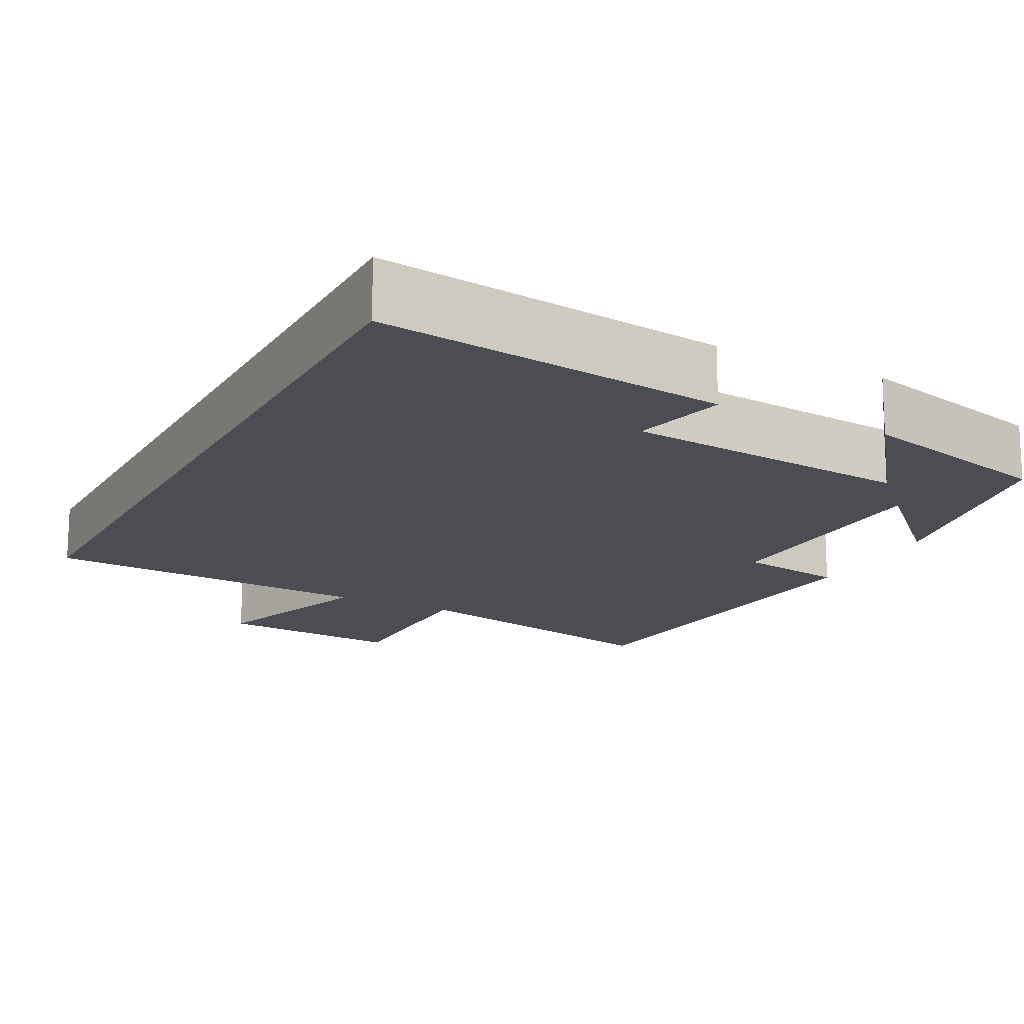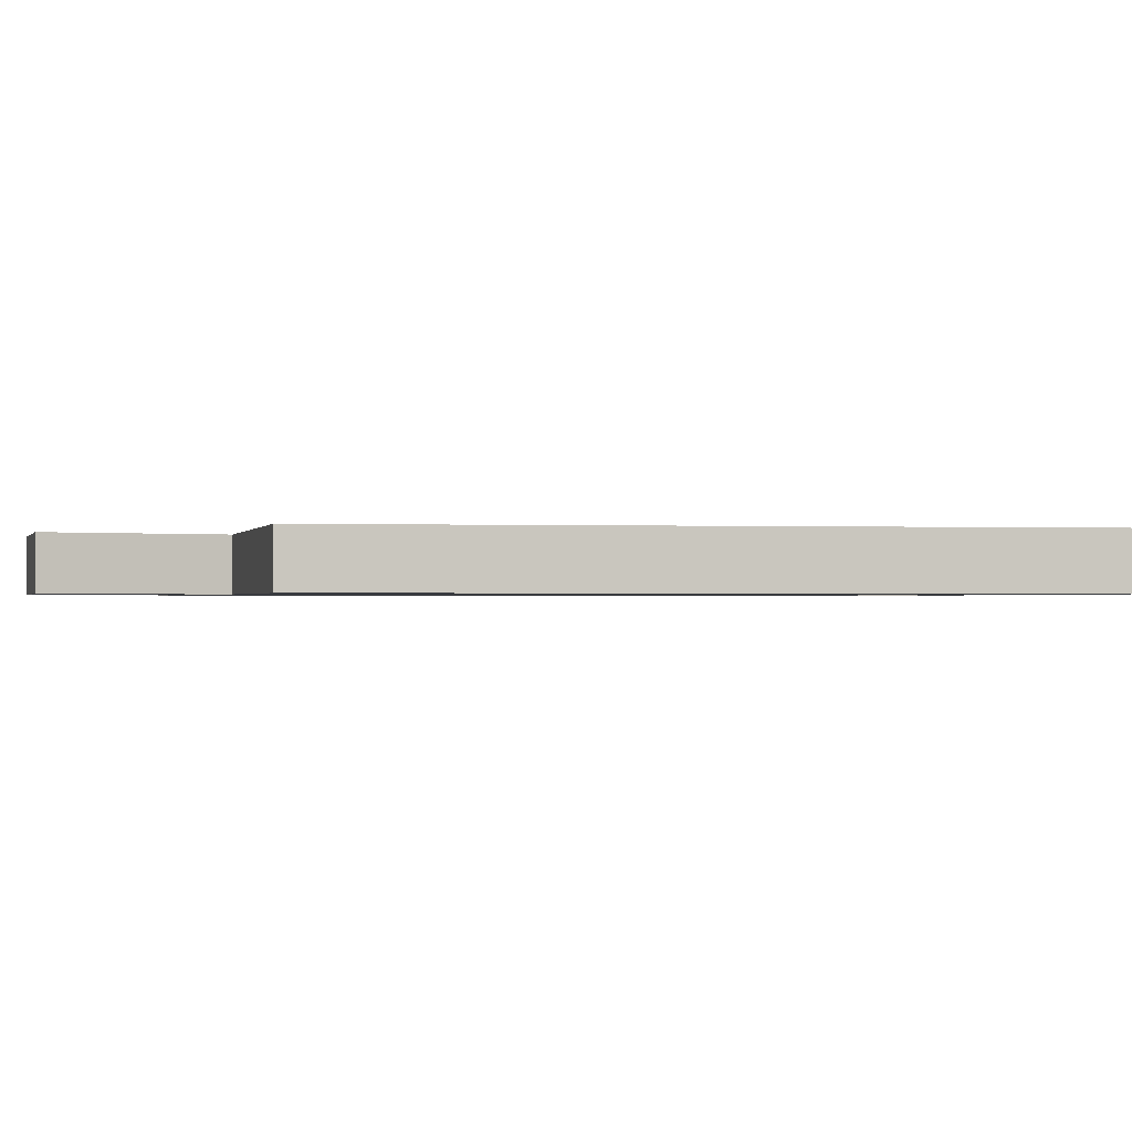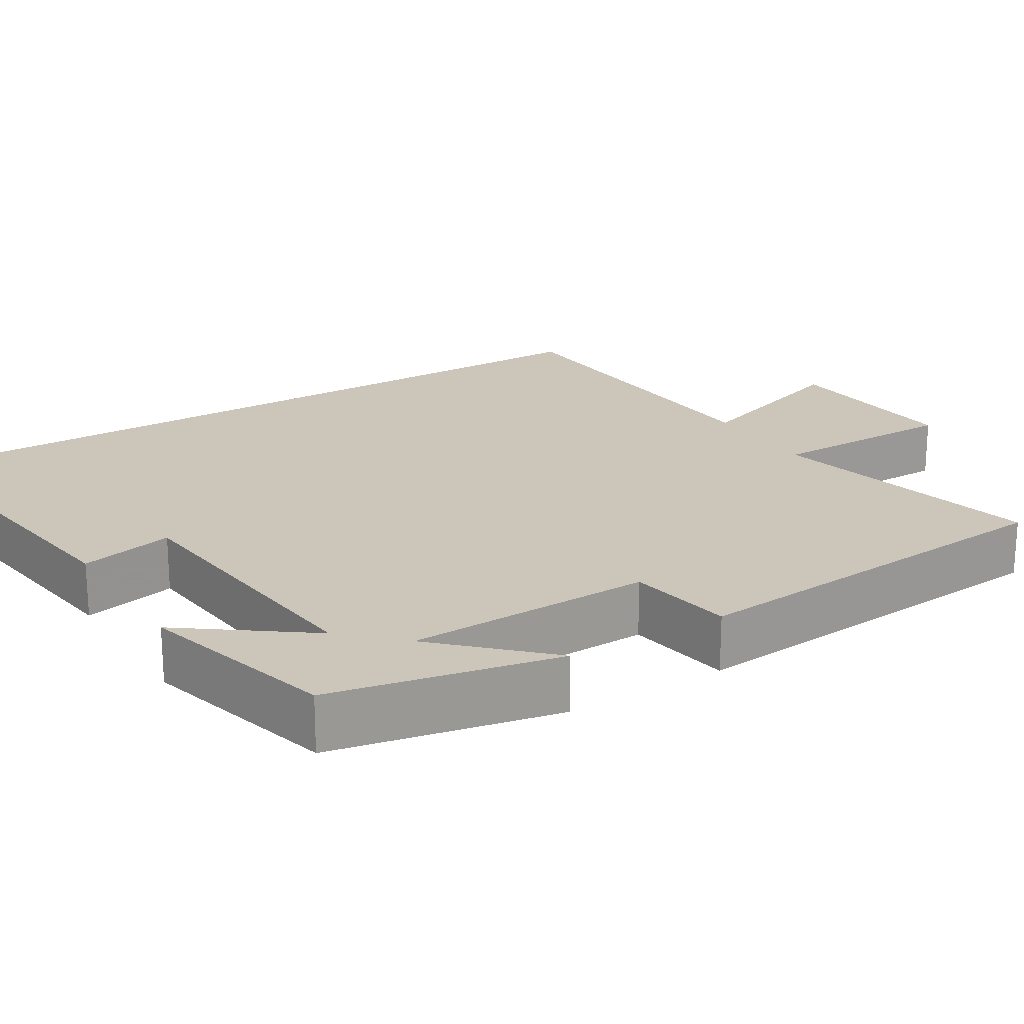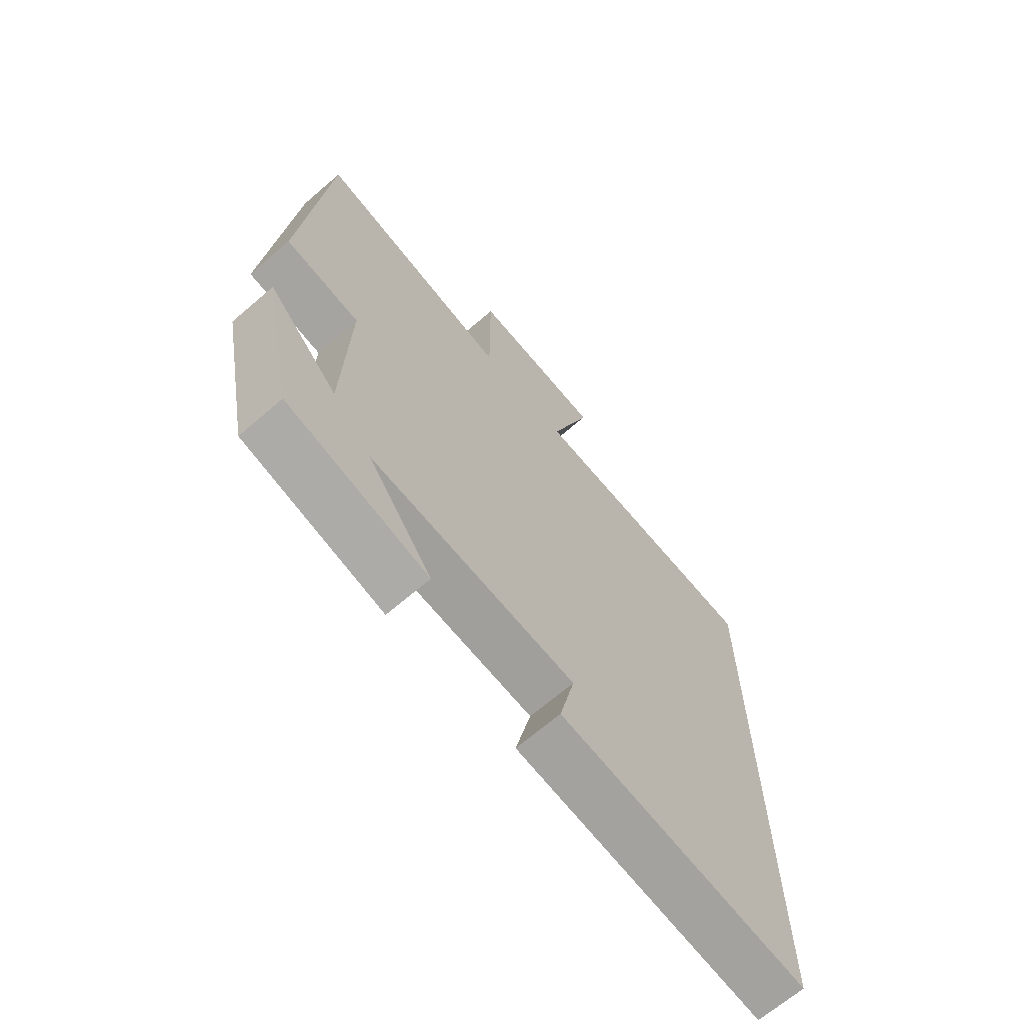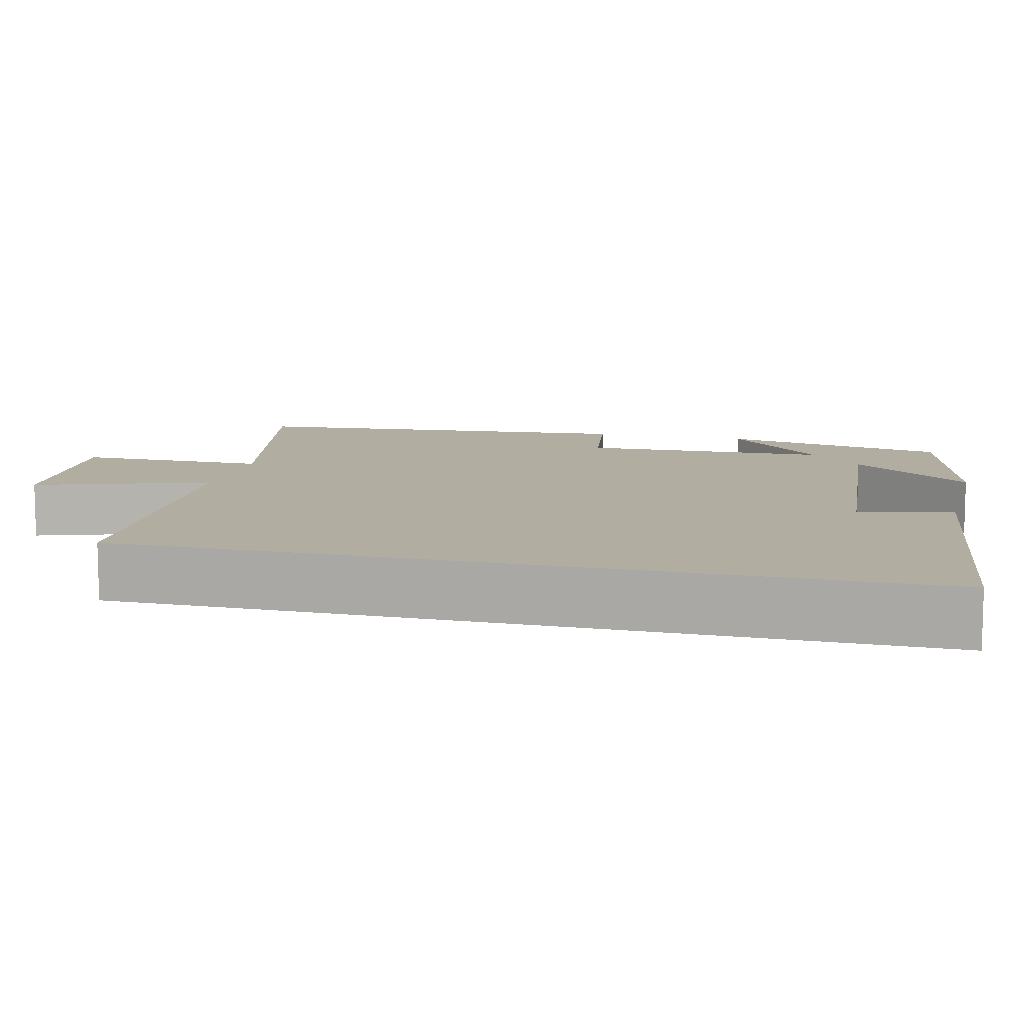
<metadata>
{"format":"obj","ext":"obj","renderer":"f3d","projection":"perspective","resolution":1024,"background":"white","views":[{"elev":-16.4,"azim":152.5,"up":"+Y"},{"elev":-0.8,"azim":80.7,"up":"+Y"},{"elev":20.9,"azim":-121.7,"up":"+Y"},{"elev":-67.6,"azim":-49.2,"up":"+Z"},{"elev":10.4,"azim":104.1,"up":"+Y"}]}
</metadata>
<code>
v -0.455 0.07 0.582
v -0.095 0.07 0.5
v -0.095 0.07 0.744
v 0.145 0.07 0.724
v 0.069 0.07 0.5
v 0.5 0.07 0.474
v 0.5 0.07 -0.559
v 0.047 0.07 -0.5
v 0.075 0.07 -0.378
v -0.301 0.07 -0.342
v -0.183 0.07 -0.5
v -0.441 0.07 -0.433
v -0.5 0.07 -0.139
v -0.372 0.07 -0.269
v -0.362 0.07 0.051
v -0.5 0.07 0.073
v -0.455 0 0.582
v -0.095 0 0.5
v -0.095 0 0.744
v 0.145 0 0.724
v 0.069 0 0.5
v 0.5 0 0.474
v 0.5 0 -0.559
v 0.047 0 -0.5
v 0.075 0 -0.378
v -0.301 0 -0.342
v -0.183 0 -0.5
v -0.441 0 -0.433
v -0.5 0 -0.139
v -0.372 0 -0.269
v -0.362 0 0.051
v -0.5 0 0.073
f 15 16 1 2
f 14 15 2
f 12 13 14
f 11 12 14
f 10 11 14
f 9 10 14 2
f 6 7 8 9
f 5 6 9 2
f 2 3 4 5
f 18 17 32 31
f 18 31 30
f 30 29 28
f 30 28 27
f 30 27 26
f 18 30 26 25
f 25 24 23 22
f 18 25 22 21
f 21 20 19 18
f 1 17 18 2
f 2 18 19 3
f 3 19 20 4
f 4 20 21 5
f 5 21 22 6
f 6 22 23 7
f 7 23 24 8
f 8 24 25 9
f 9 25 26 10
f 10 26 27 11
f 11 27 28 12
f 12 28 29 13
f 13 29 30 14
f 14 30 31 15
f 15 31 32 16
f 16 32 17 1

</code>
